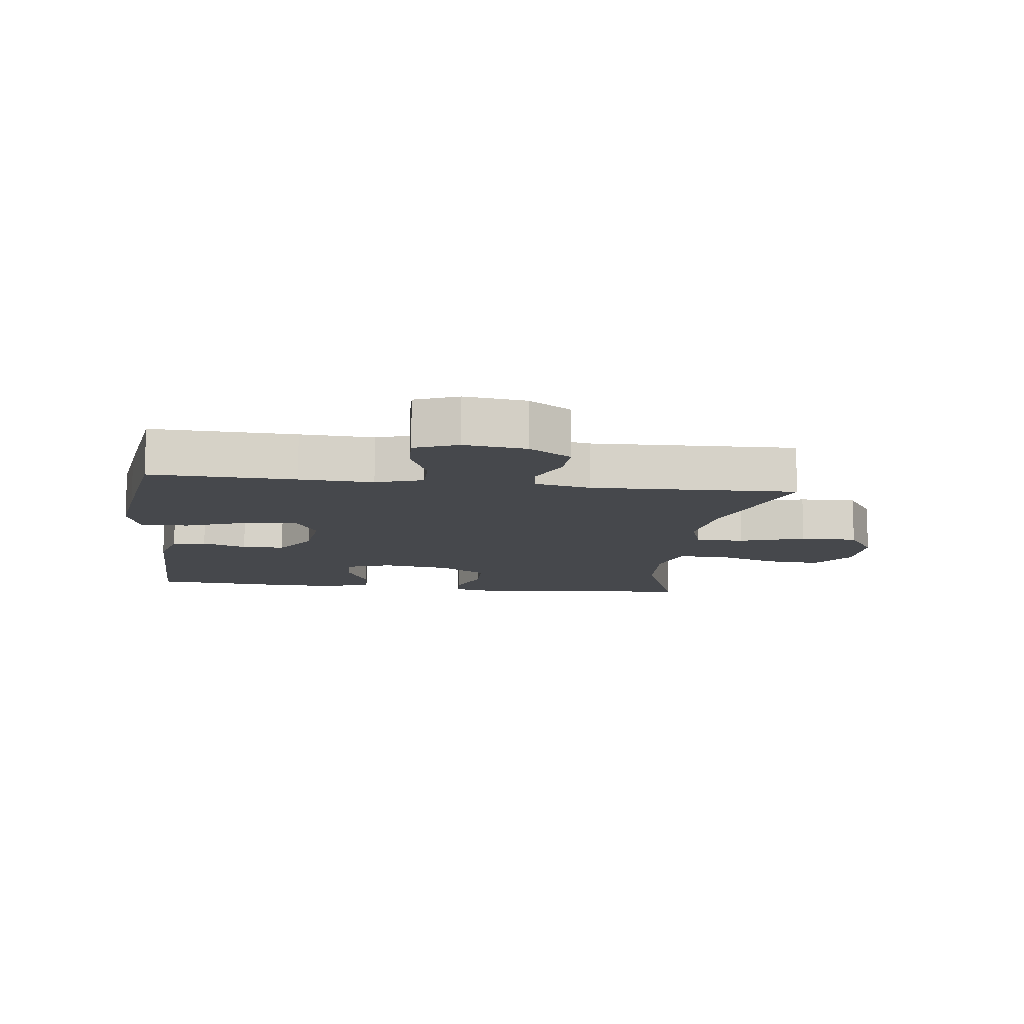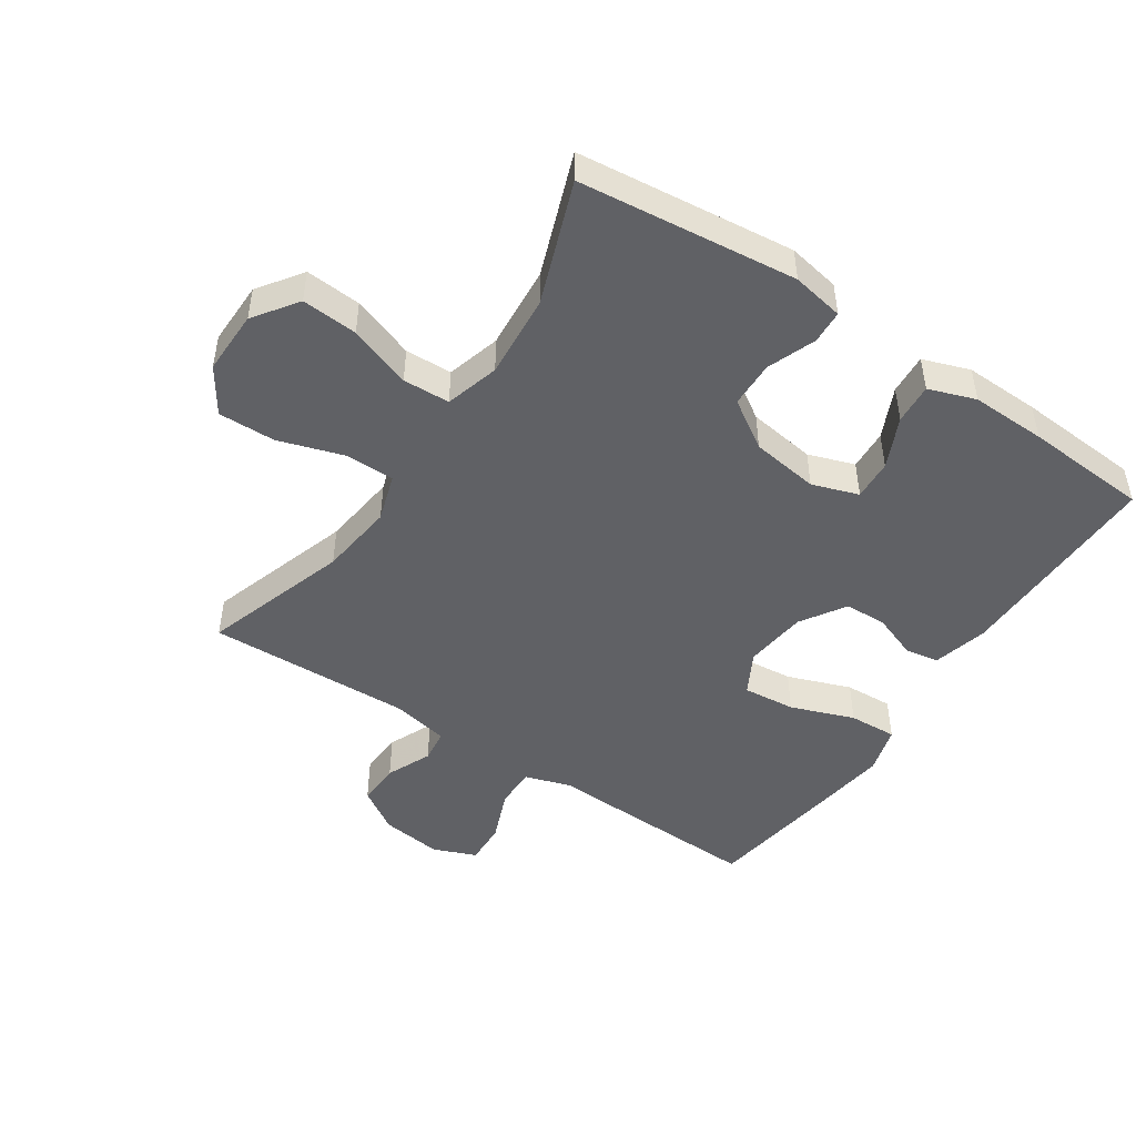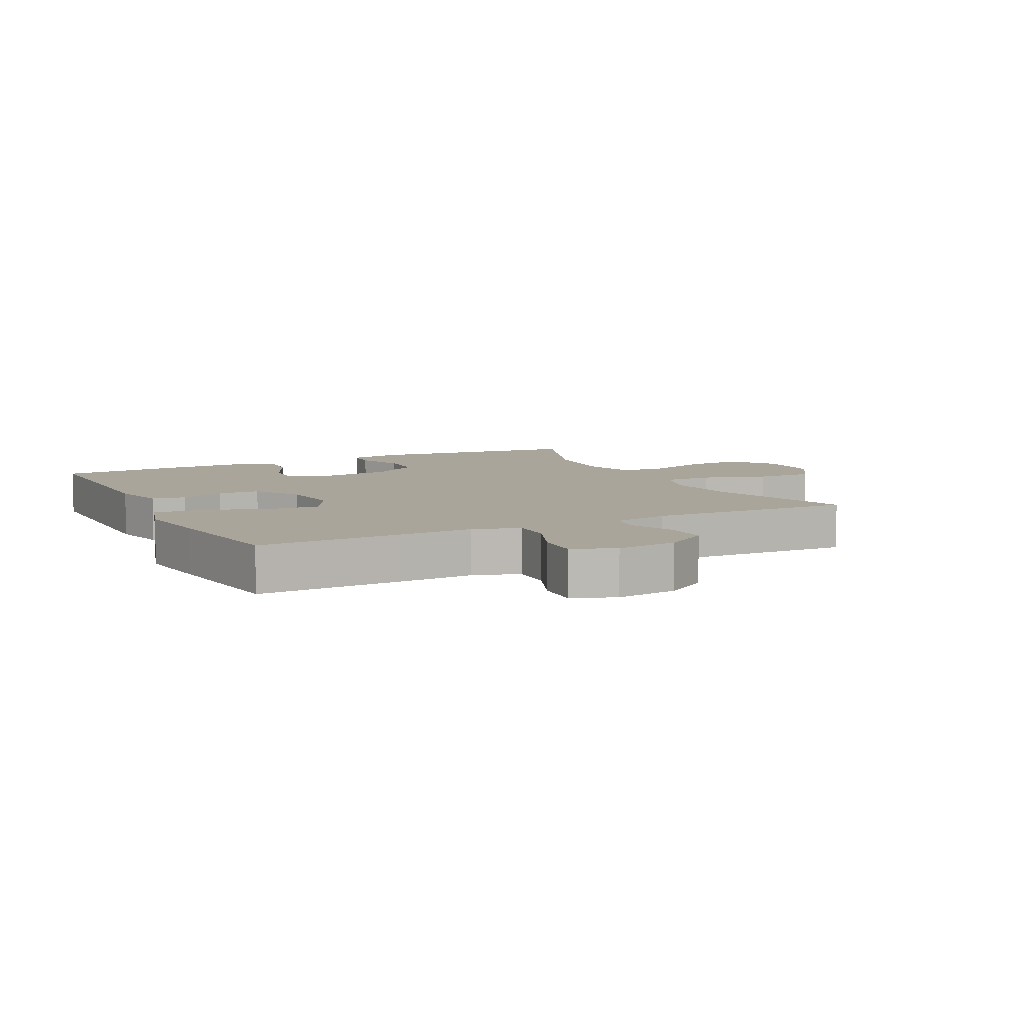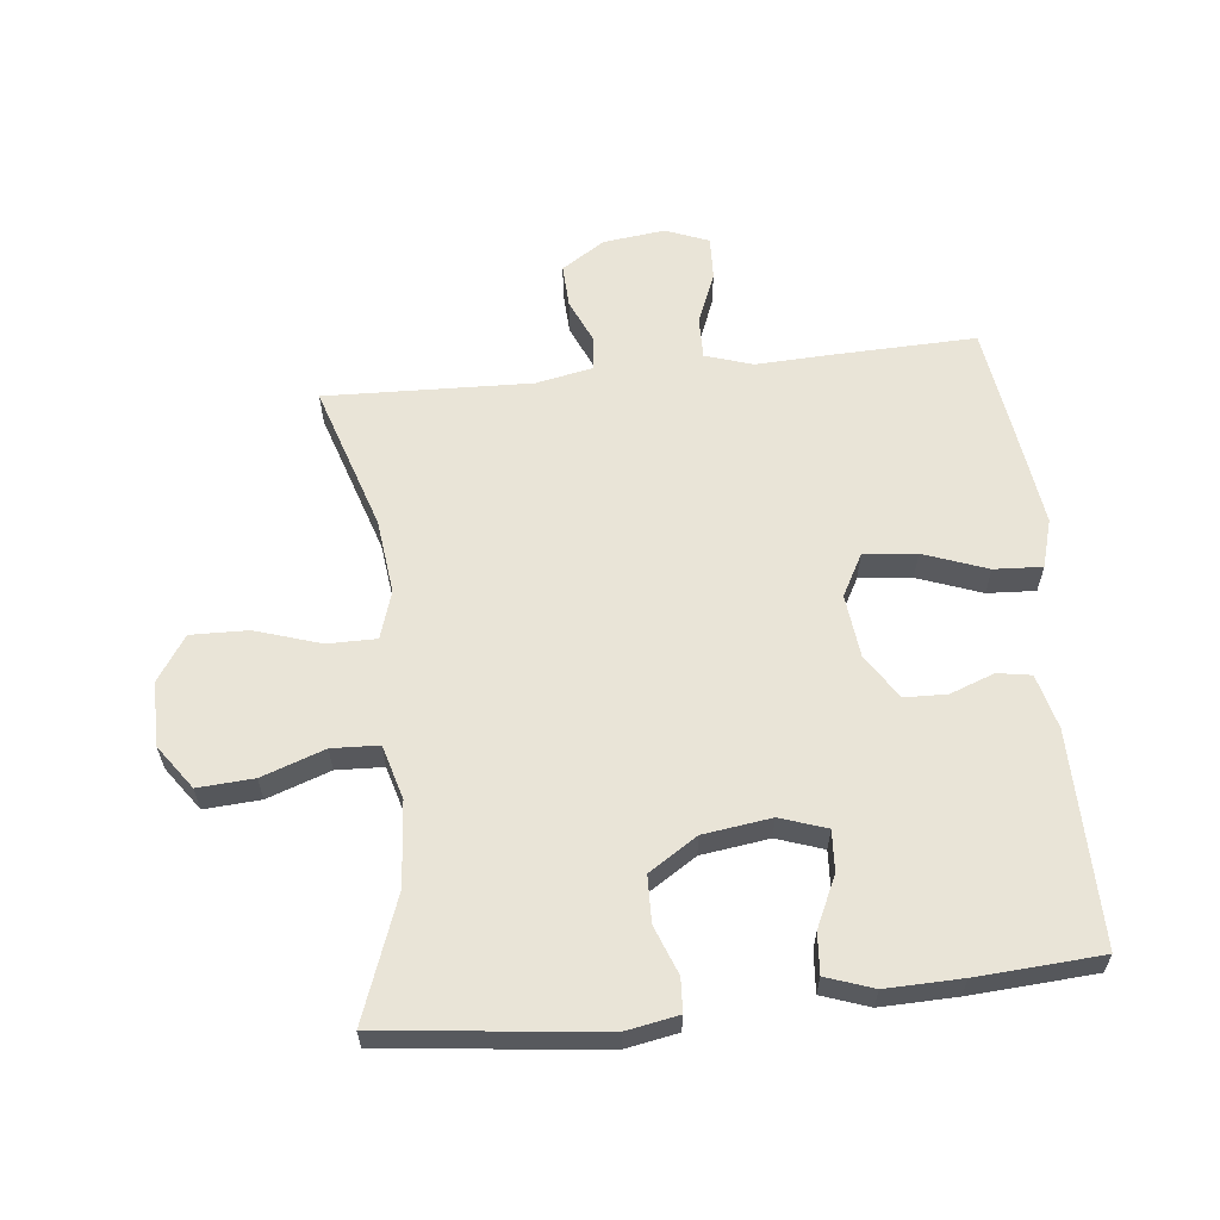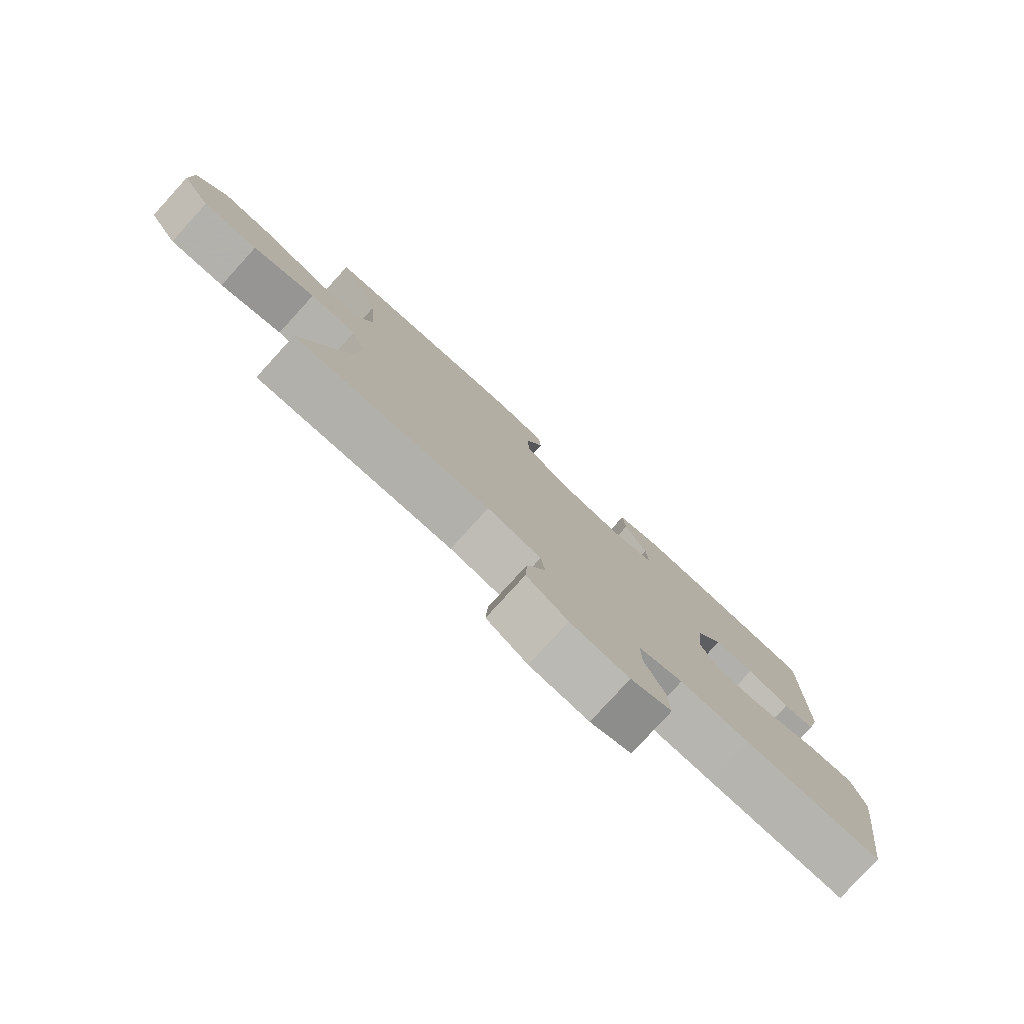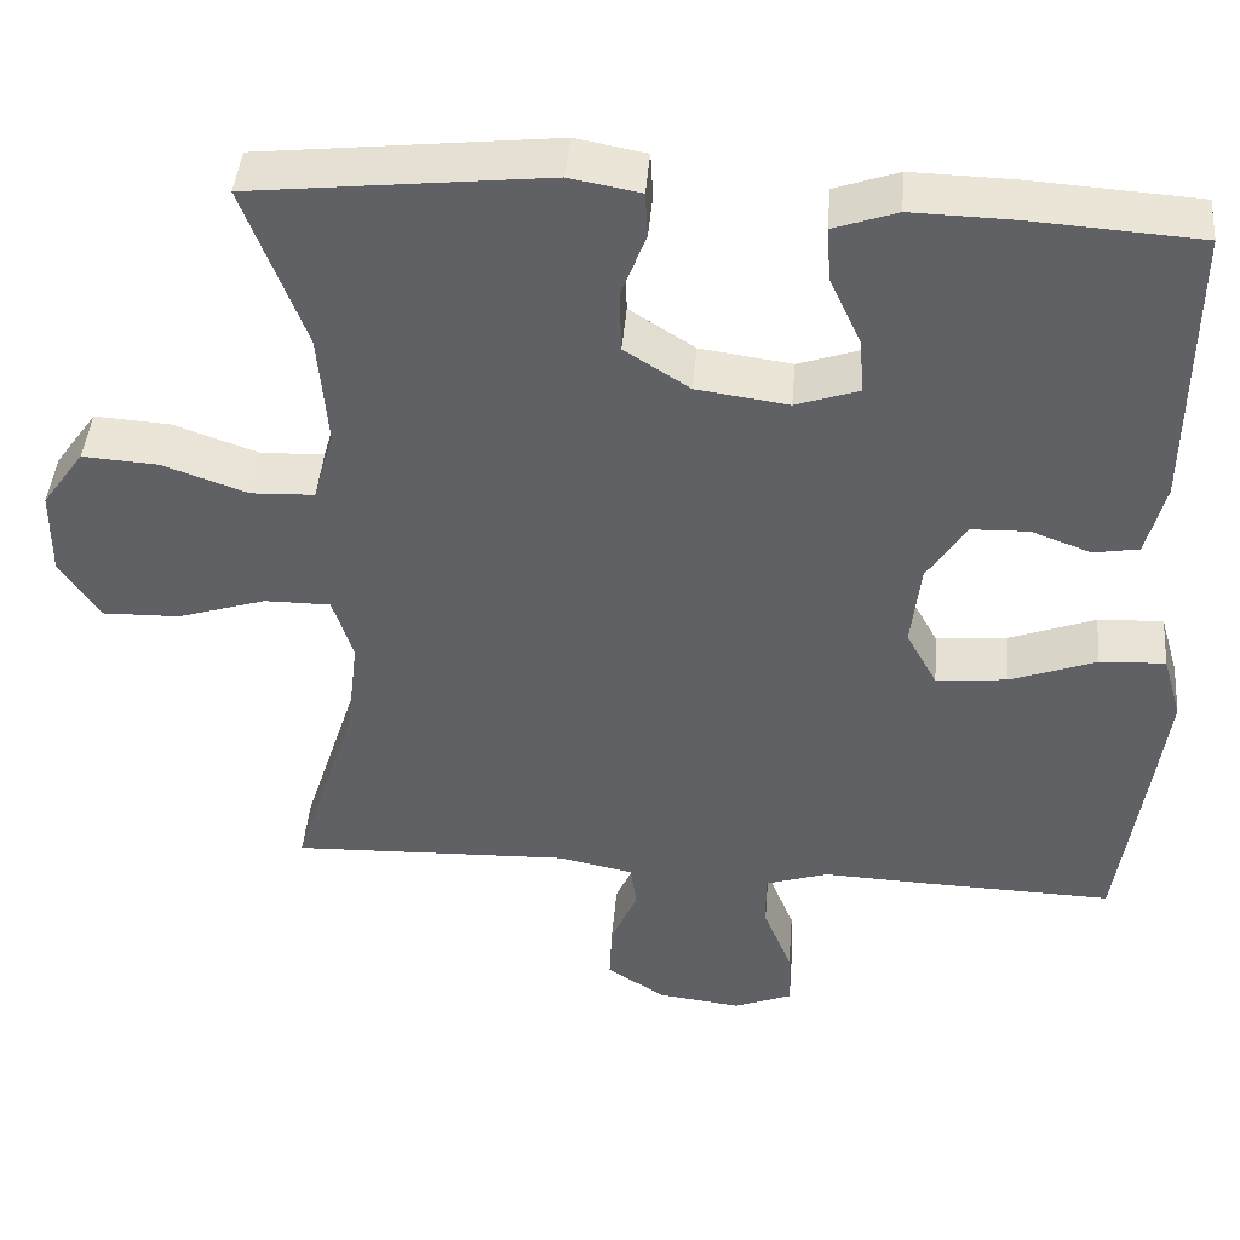
<metadata>
{"format":"obj","ext":"obj","renderer":"f3d","projection":"perspective","resolution":1024,"background":"white","views":[{"elev":-11.2,"azim":172.7,"up":"+Y"},{"elev":-47.7,"azim":-33.8,"up":"+Y"},{"elev":7.6,"azim":153.4,"up":"+Y"},{"elev":60.8,"azim":-6.1,"up":"+Y"},{"elev":-79.6,"azim":-42.4,"up":"+Z"},{"elev":43.6,"azim":4.8,"up":"+Z"}]}
</metadata>
<code>
v 0.5 0.07 -0.5
v 0.272 0.07 -0.493
v 0.156 0.07 -0.488
v 0.082 0.07 -0.512
v 0.083 0.07 -0.577
v 0.116 0.07 -0.659
v 0.119 0.07 -0.727
v 0.051 0.07 -0.754
v -0.046 0.07 -0.742
v -0.114 0.07 -0.698
v -0.111 0.07 -0.63
v -0.08 0.07 -0.559
v -0.087 0.07 -0.507
v -0.176 0.07 -0.489
v -0.5 0.07 -0.5
v -0.426 0.07 -0.27
v -0.412 0.07 -0.152
v -0.436 0.07 -0.077
v -0.513 0.07 -0.077
v -0.616 0.07 -0.11
v -0.706 0.07 -0.112
v -0.753 0.07 -0.041
v -0.752 0.07 0.06
v -0.703 0.07 0.129
v -0.615 0.07 0.123
v -0.516 0.07 0.088
v -0.442 0.07 0.091
v -0.418 0.07 0.176
v -0.429 0.07 0.308
v -0.5 0.07 0.5
v -0.157 0.07 0.538
v -0.075 0.07 0.523
v -0.072 0.07 0.47
v -0.101 0.07 0.394
v -0.099 0.07 0.321
v -0.023 0.07 0.272
v 0.084 0.07 0.257
v 0.157 0.07 0.282
v 0.153 0.07 0.346
v 0.116 0.07 0.426
v 0.111 0.07 0.49
v 0.185 0.07 0.516
v 0.304 0.07 0.513
v 0.5 0.07 0.5
v 0.497 0.07 0.165
v 0.475 0.07 0.079
v 0.422 0.07 0.07
v 0.352 0.07 0.096
v 0.285 0.07 0.094
v 0.24 0.07 0.023
v 0.229 0.07 -0.076
v 0.265 0.07 -0.142
v 0.348 0.07 -0.134
v 0.448 0.07 -0.097
v 0.524 0.07 -0.093
v 0.546 0.07 -0.169
v 0.53 0.07 -0.289
v 0.5 0 -0.5
v 0.272 0 -0.493
v 0.156 0 -0.488
v 0.082 0 -0.512
v 0.083 0 -0.577
v 0.116 0 -0.659
v 0.119 0 -0.727
v 0.051 0 -0.754
v -0.046 0 -0.742
v -0.114 0 -0.698
v -0.111 0 -0.63
v -0.08 0 -0.559
v -0.087 0 -0.507
v -0.176 0 -0.489
v -0.5 0 -0.5
v -0.426 0 -0.27
v -0.412 0 -0.152
v -0.436 0 -0.077
v -0.513 0 -0.077
v -0.616 0 -0.11
v -0.706 0 -0.112
v -0.753 0 -0.041
v -0.752 0 0.06
v -0.703 0 0.129
v -0.615 0 0.123
v -0.516 0 0.088
v -0.442 0 0.091
v -0.418 0 0.176
v -0.429 0 0.308
v -0.5 0 0.5
v -0.157 0 0.538
v -0.075 0 0.523
v -0.072 0 0.47
v -0.101 0 0.394
v -0.099 0 0.321
v -0.023 0 0.272
v 0.084 0 0.257
v 0.157 0 0.282
v 0.153 0 0.346
v 0.116 0 0.426
v 0.111 0 0.49
v 0.185 0 0.516
v 0.304 0 0.513
v 0.5 0 0.5
v 0.497 0 0.165
v 0.475 0 0.079
v 0.422 0 0.07
v 0.352 0 0.096
v 0.285 0 0.094
v 0.24 0 0.023
v 0.229 0 -0.076
v 0.265 0 -0.142
v 0.348 0 -0.134
v 0.448 0 -0.097
v 0.524 0 -0.093
v 0.546 0 -0.169
v 0.53 0 -0.289
f 1 2 3
f 57 1 3
f 56 57 3
f 55 56 3
f 54 55 3
f 53 54 3
f 52 53 3 4
f 51 52 4
f 50 51 4
f 46 47 48
f 45 46 48
f 44 45 48
f 43 44 48
f 42 43 48
f 41 42 48
f 40 41 48
f 39 40 48
f 38 39 48 49
f 37 38 49 50
f 32 33 34
f 31 32 34
f 30 31 34
f 29 30 34
f 28 29 34 35
f 27 28 35 36
f 24 25 26
f 23 24 26
f 22 23 26
f 21 22 26
f 20 21 26
f 19 20 26
f 18 19 26 27
f 37 50 4
f 36 37 4
f 27 36 4
f 18 27 4
f 17 18 4
f 10 11 12
f 9 10 12
f 8 9 12
f 7 8 12
f 6 7 12
f 5 6 12
f 5 12 13
f 4 5 13
f 17 4 13
f 16 17 13
f 14 15 16
f 13 14 16
f 60 59 58
f 60 58 114
f 60 114 113
f 60 113 112
f 60 112 111
f 60 111 110
f 61 60 110 109
f 61 109 108
f 61 108 107
f 105 104 103
f 105 103 102
f 105 102 101
f 105 101 100
f 105 100 99
f 105 99 98
f 105 98 97
f 105 97 96
f 106 105 96 95
f 107 106 95 94
f 91 90 89
f 91 89 88
f 91 88 87
f 91 87 86
f 92 91 86 85
f 93 92 85 84
f 83 82 81
f 83 81 80
f 83 80 79
f 83 79 78
f 83 78 77
f 83 77 76
f 84 83 76 75
f 61 107 94
f 61 94 93
f 61 93 84
f 61 84 75
f 61 75 74
f 69 68 67
f 69 67 66
f 69 66 65
f 69 65 64
f 69 64 63
f 69 63 62
f 70 69 62
f 70 62 61
f 70 61 74
f 70 74 73
f 73 72 71
f 73 71 70
f 1 58 59 2
f 2 59 60 3
f 3 60 61 4
f 4 61 62 5
f 5 62 63 6
f 6 63 64 7
f 7 64 65 8
f 8 65 66 9
f 9 66 67 10
f 10 67 68 11
f 11 68 69 12
f 12 69 70 13
f 13 70 71 14
f 14 71 72 15
f 15 72 73 16
f 16 73 74 17
f 17 74 75 18
f 18 75 76 19
f 19 76 77 20
f 20 77 78 21
f 21 78 79 22
f 22 79 80 23
f 23 80 81 24
f 24 81 82 25
f 25 82 83 26
f 26 83 84 27
f 27 84 85 28
f 28 85 86 29
f 29 86 87 30
f 30 87 88 31
f 31 88 89 32
f 32 89 90 33
f 33 90 91 34
f 34 91 92 35
f 35 92 93 36
f 36 93 94 37
f 37 94 95 38
f 38 95 96 39
f 39 96 97 40
f 40 97 98 41
f 41 98 99 42
f 42 99 100 43
f 43 100 101 44
f 44 101 102 45
f 45 102 103 46
f 46 103 104 47
f 47 104 105 48
f 48 105 106 49
f 49 106 107 50
f 50 107 108 51
f 51 108 109 52
f 52 109 110 53
f 53 110 111 54
f 54 111 112 55
f 55 112 113 56
f 56 113 114 57
f 57 114 58 1

</code>
